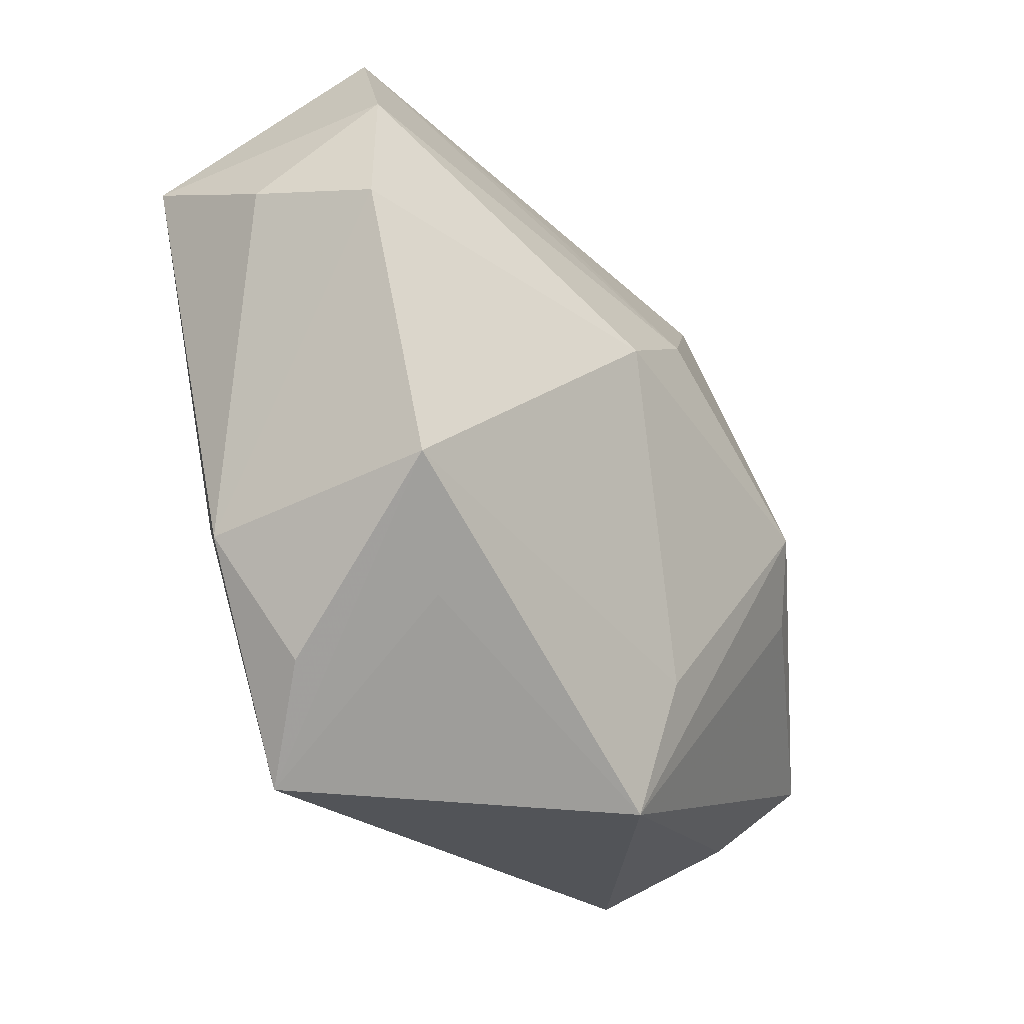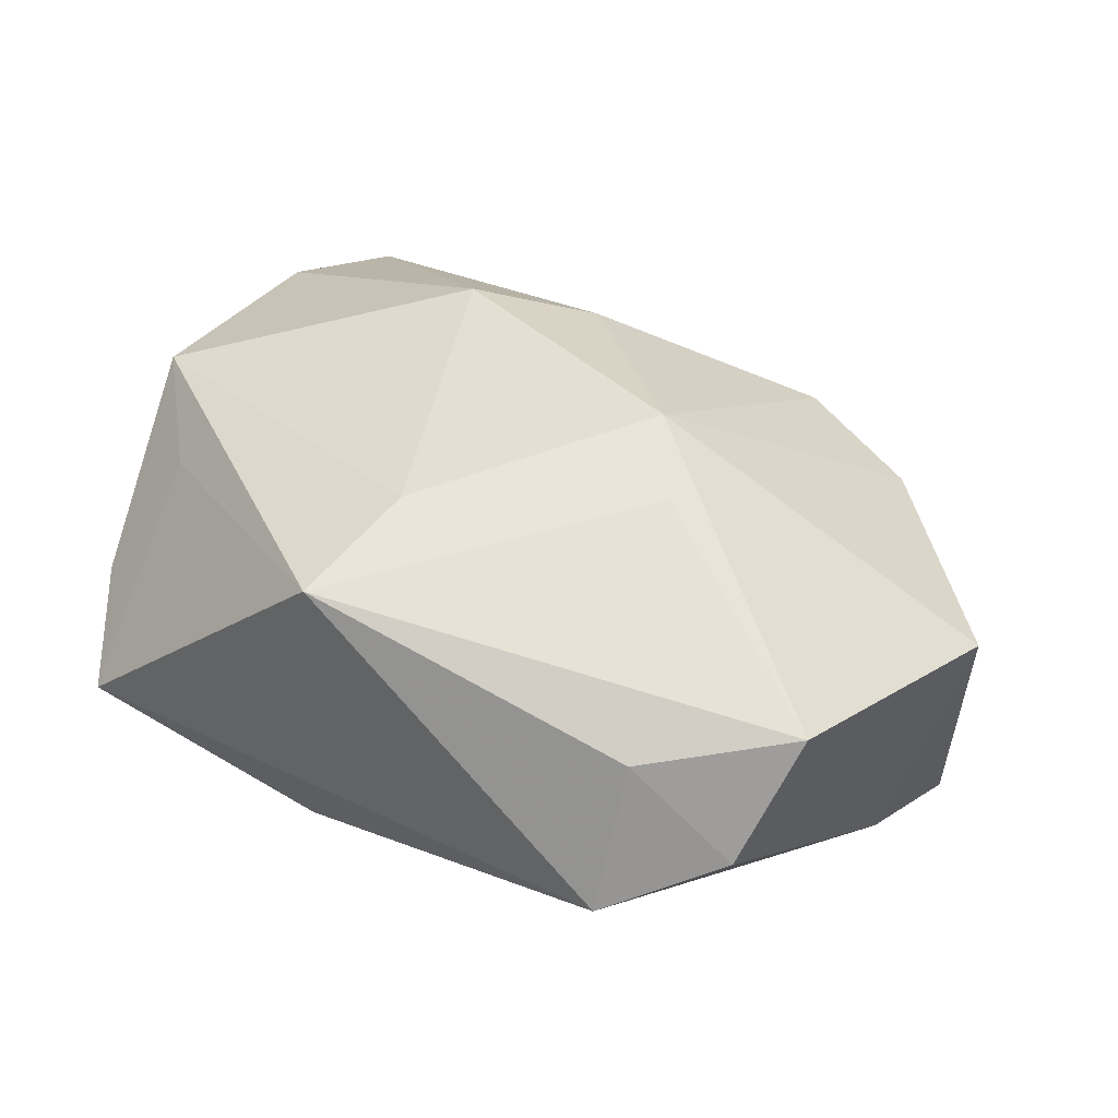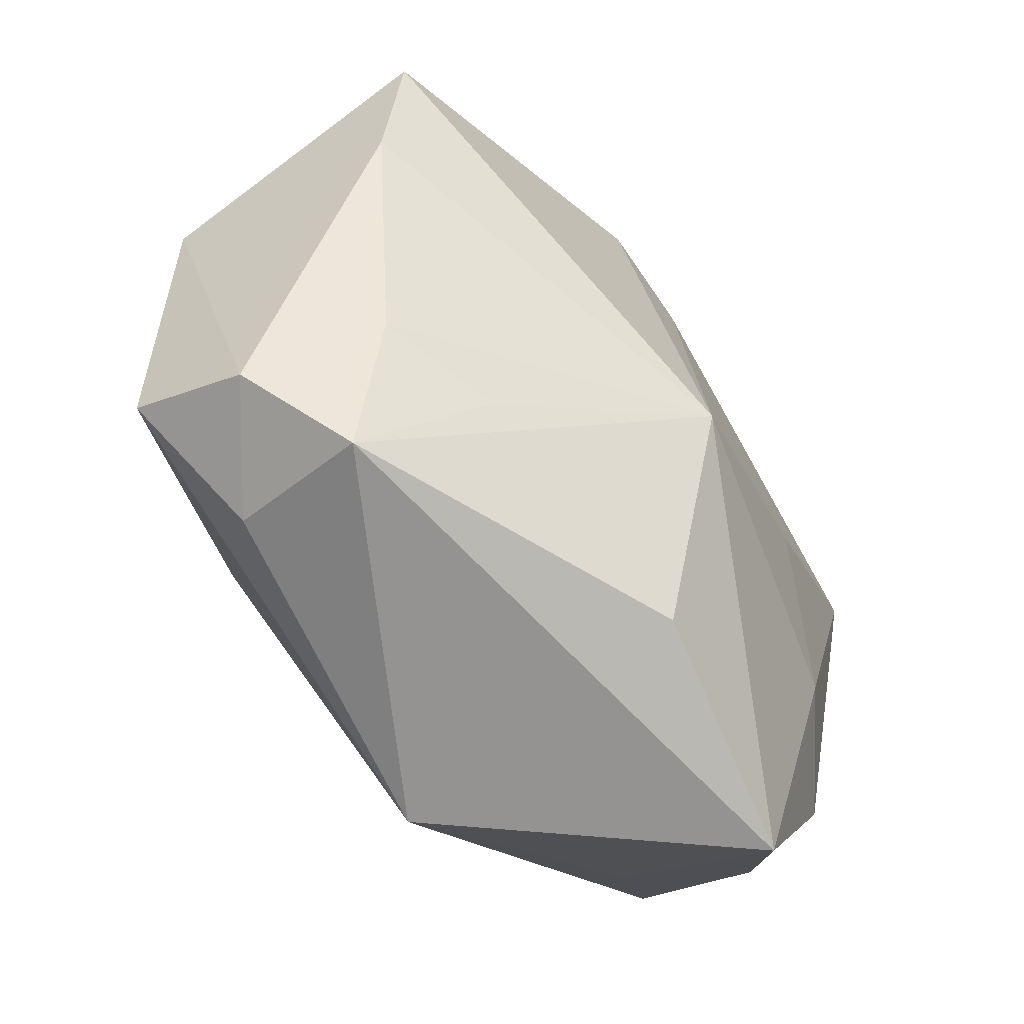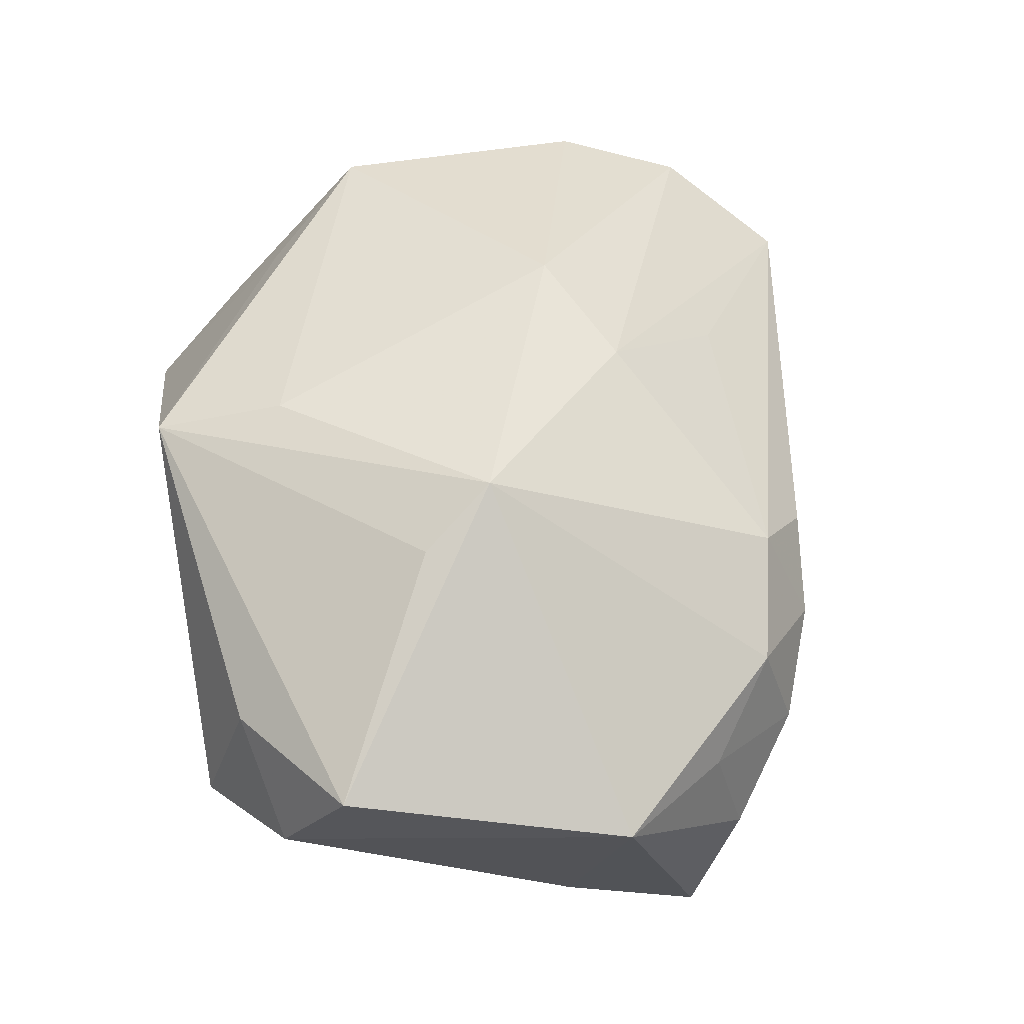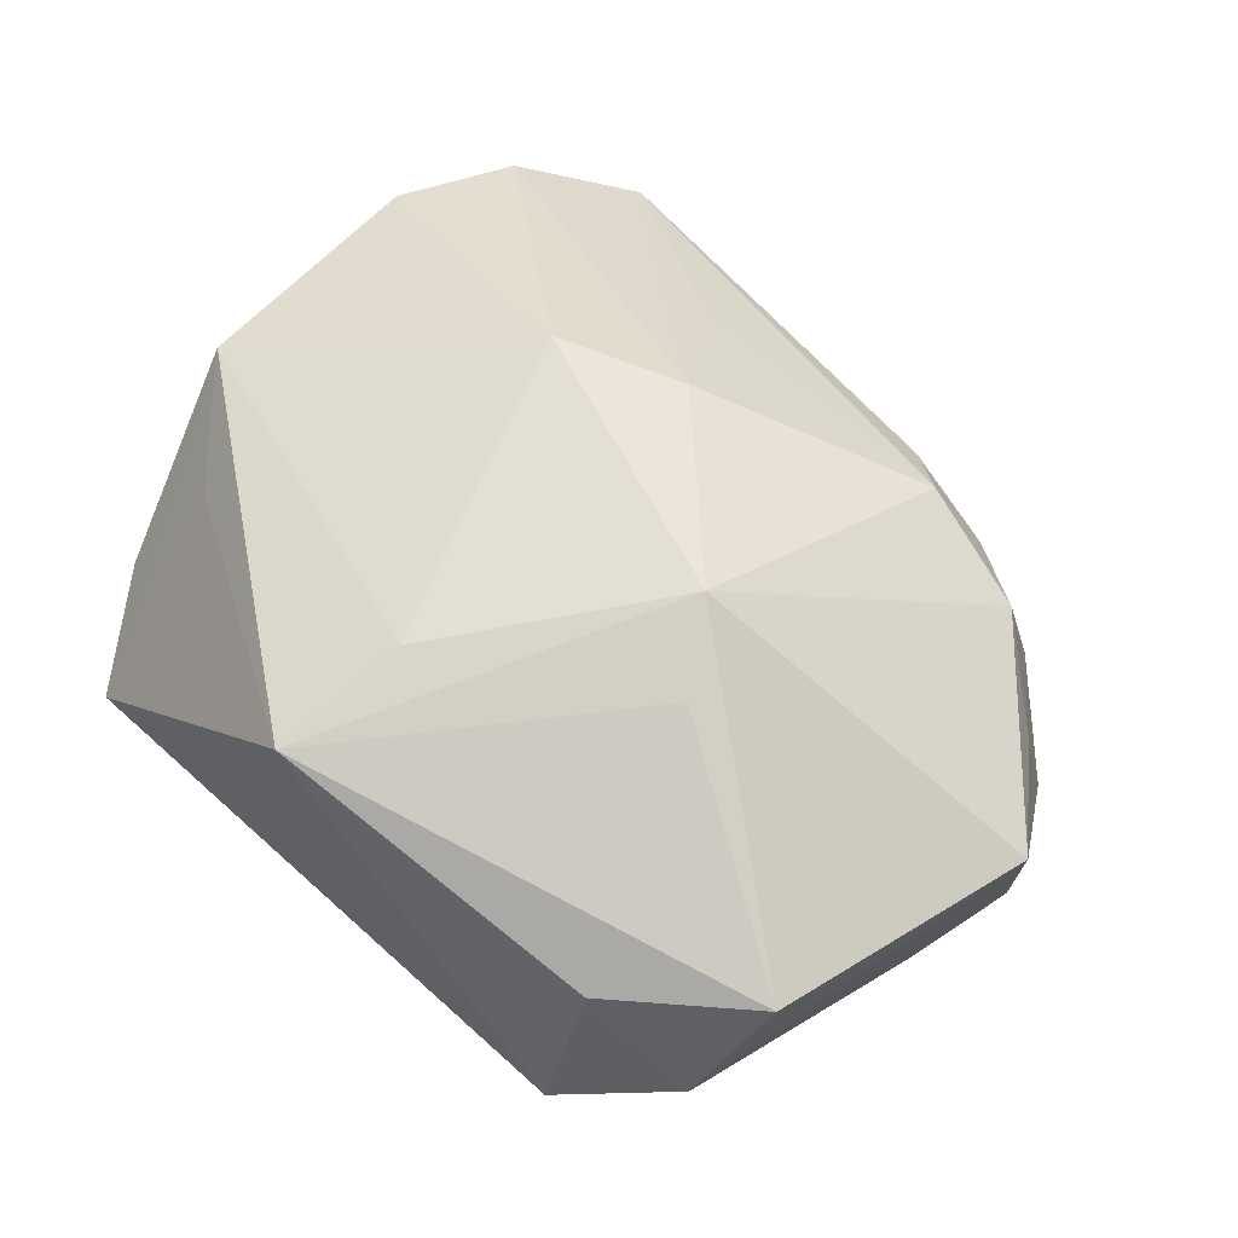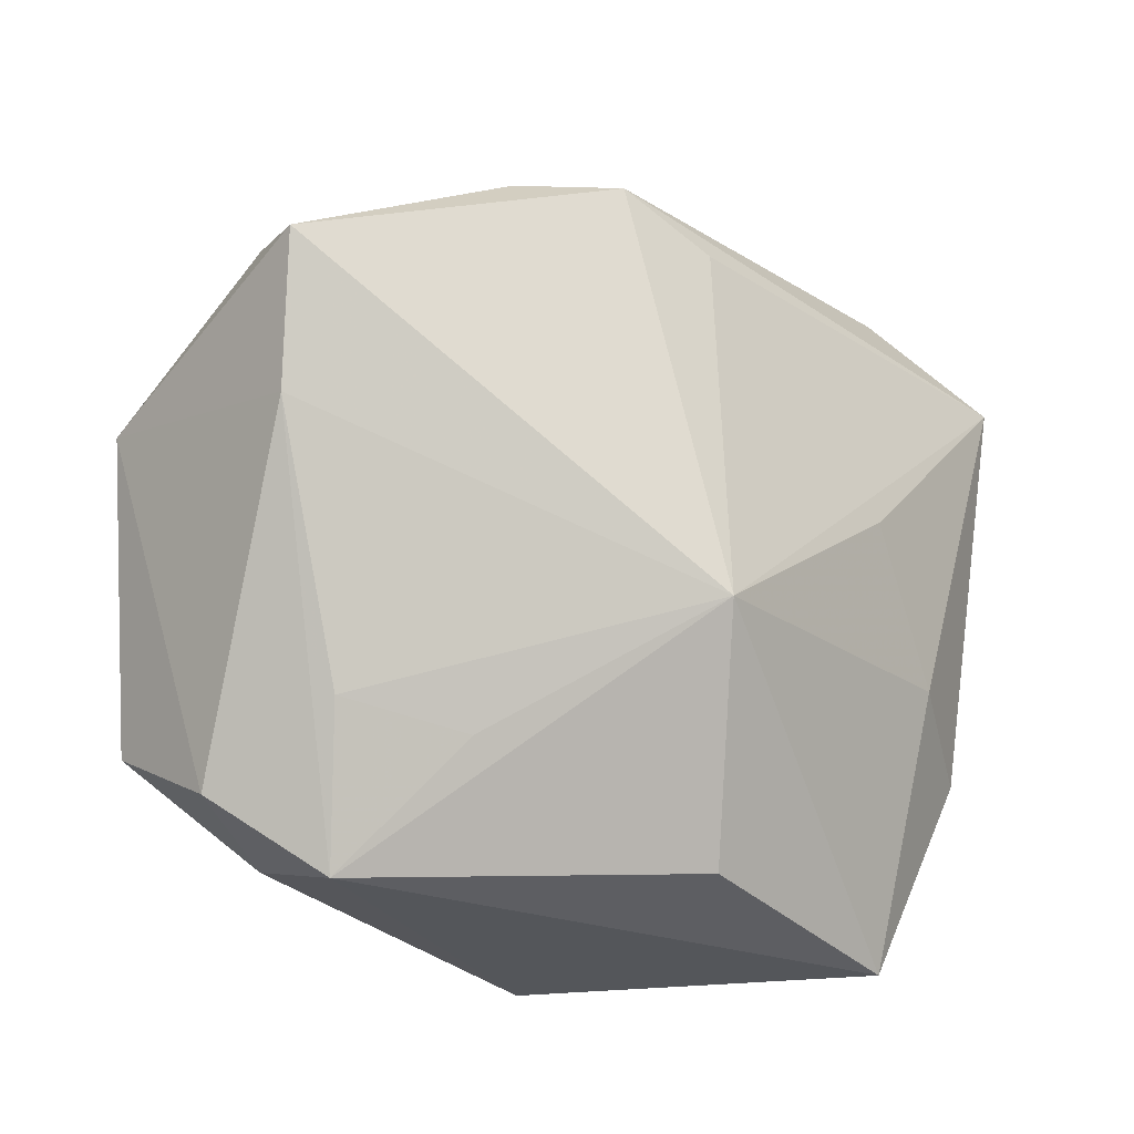
<metadata>
{"format":"obj","ext":"obj","renderer":"f3d","projection":"perspective","resolution":1024,"background":"white","views":[{"elev":-23.1,"azim":-53.7,"up":"+Y"},{"elev":36.2,"azim":30.9,"up":"+Z"},{"elev":-66.8,"azim":135.1,"up":"+Y"},{"elev":53.7,"azim":80.0,"up":"+Z"},{"elev":57.6,"azim":42.9,"up":"+Z"},{"elev":-25.4,"azim":151.7,"up":"+Y"}]}
</metadata>
<code>
v 0.0201 -0.02625 -0.004306
v 0.03378 0.004331 0.002811
v 0.006316 0.02084 -0.01759
v 0.01157 -0.002416 0.01862
v -0.01661 0.003 -0.01297
v 0.02183 0.01726 0.005313
v -0.006633 0.01884 0.01021
v -0.0005757 -0.01676 0.01595
v 0.02836 0.01464 -0.007749
v -0.02128 0.02351 -0.006616
v -0.01412 0.02746 -0.003366
v 0.01338 -0.01763 -0.01026
v 0.03014 -0.01632 0.007611
v -0.001031 -0.008159 -0.01825
v -0.02731 -0.007831 0.01391
v 0.02219 -0.01612 -0.00886
v -0.008977 0.005482 0.01862
v 0.02754 -0.02095 -0.00081
v 0.02878 0.000921 -0.01401
v 0.02069 -0.02294 0.00609
v -0.02126 -0.01515 0.0106
v 0.02241 0.01966 -0.00279
v -0.004863 -0.02349 -0.009336
v -0.02713 0.02029 0.009234
v 0.01334 0.01909 0.008894
v -0.02171 -0.02625 -0.002802
v -0.03053 0.01736 -0.008129
v -0.03152 0.01337 0.00213
v -0.02556 -0.01917 0.002105
v -0.02207 0.02842 0.003529
v -0.02969 -0.01079 -0.001897
v -0.002003 -0.02625 0.01356
v 0.009008 0.02297 0.004844
v 0.01489 0.02139 -0.006874
v -0.02993 0.01129 0.01123
v -0.001048 0.01821 -0.01653
v -0.02349 -0.006753 -0.008293
v -0.000602 0.009629 0.0169
v 0.01567 0.02226 0.001459
v 0.02778 0.0124 0.001042
v 0.01369 0.01998 -0.01543
v 0.02995 0.01096 -0.01705
v 0.01502 -0.007767 0.01597
f 31 27 37
f 27 10 3
f 11 41 3
f 3 10 11
f 32 4 8
f 8 4 17
f 8 15 32
f 17 15 8
f 43 4 32
f 11 10 30
f 30 10 27
f 11 30 39
f 29 15 31
f 31 15 35
f 35 15 17
f 26 1 32
f 26 37 14
f 31 37 26
f 26 29 31
f 15 29 26
f 5 27 14
f 14 37 5
f 5 37 27
f 14 27 36
f 36 3 14
f 27 3 36
f 2 4 13
f 4 43 13
f 13 18 2
f 13 43 32
f 17 4 38
f 4 25 38
f 33 30 25
f 25 39 33
f 33 39 30
f 24 30 27
f 24 35 17
f 17 38 24
f 24 38 30
f 14 1 23
f 23 26 14
f 1 26 23
f 32 15 21
f 21 26 32
f 15 26 21
f 41 22 42
f 42 22 9
f 14 3 42
f 42 3 41
f 42 9 2
f 1 18 20
f 18 13 20
f 32 1 20
f 20 13 32
f 25 30 7
f 7 38 25
f 30 38 7
f 34 22 41
f 39 22 34
f 34 41 11
f 11 39 34
f 2 9 40
f 9 22 40
f 6 39 25
f 6 22 39
f 6 40 22
f 2 40 6
f 6 4 2
f 6 25 4
f 28 24 27
f 35 24 28
f 28 27 31
f 31 35 28
f 12 1 14
f 14 16 12
f 12 16 1
f 14 42 19
f 19 16 14
f 2 18 19
f 19 42 2
f 19 18 1
f 1 16 19

</code>
